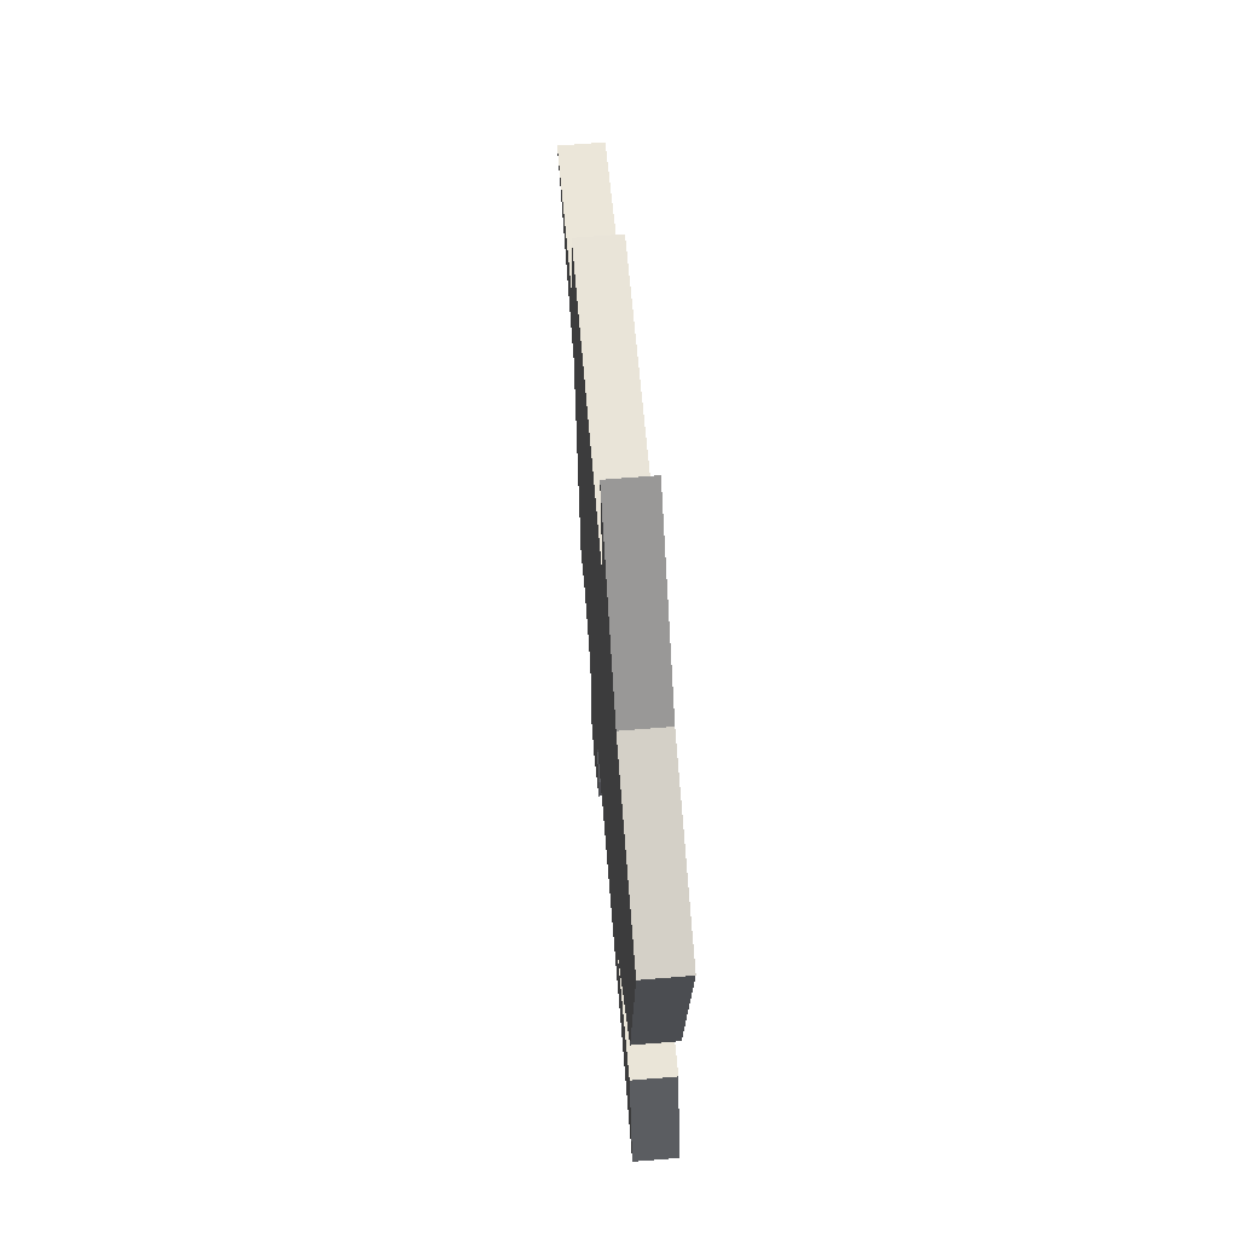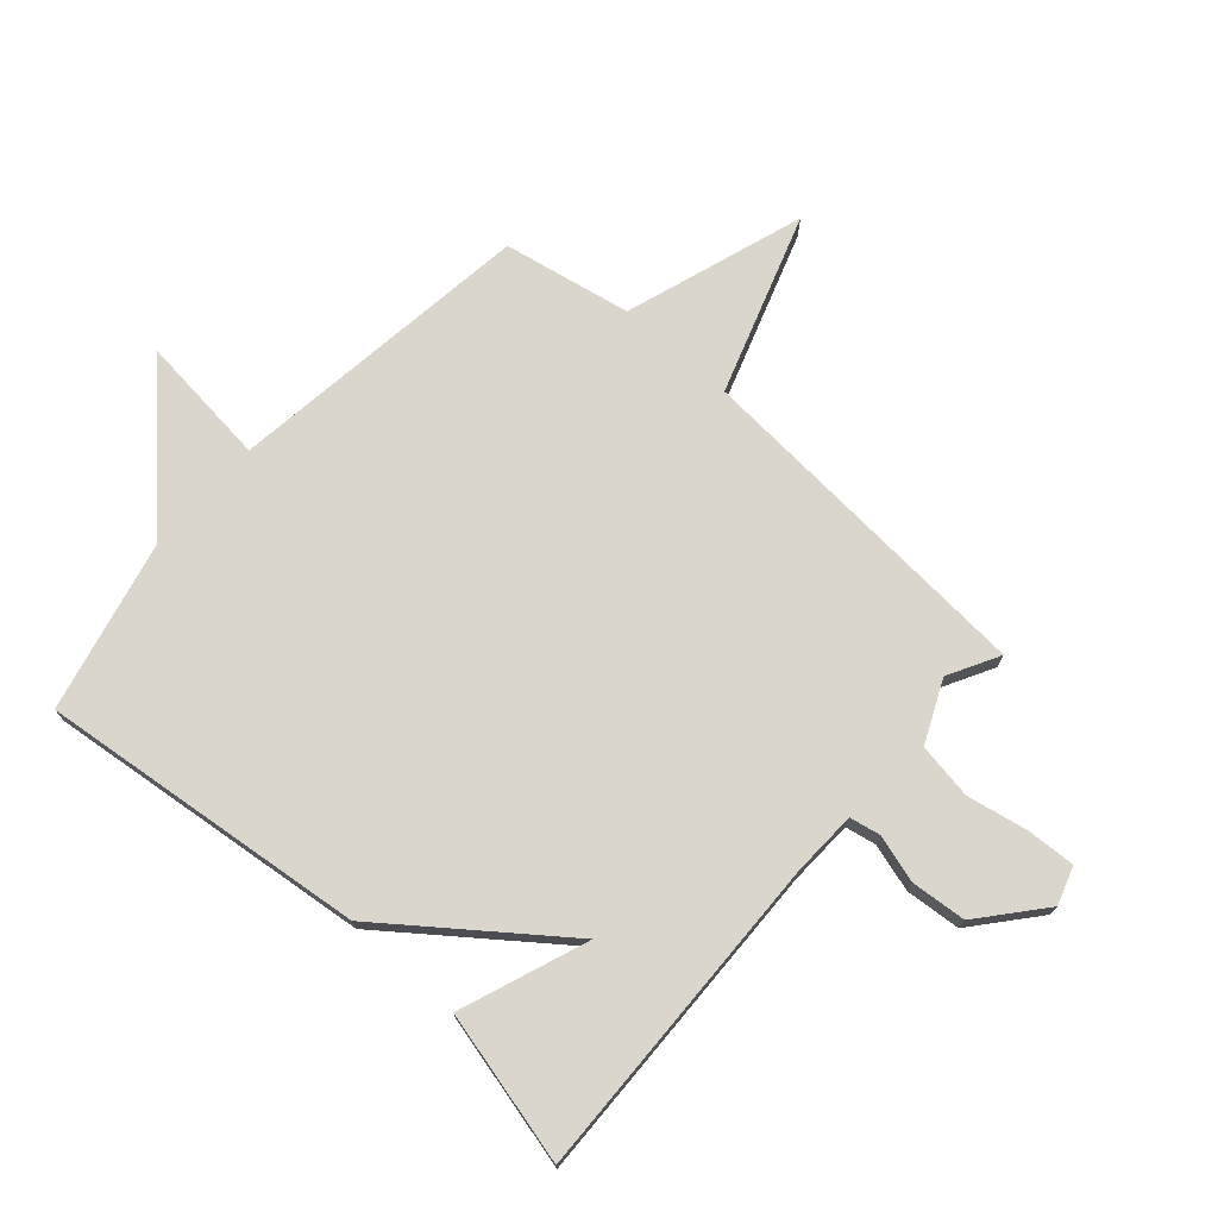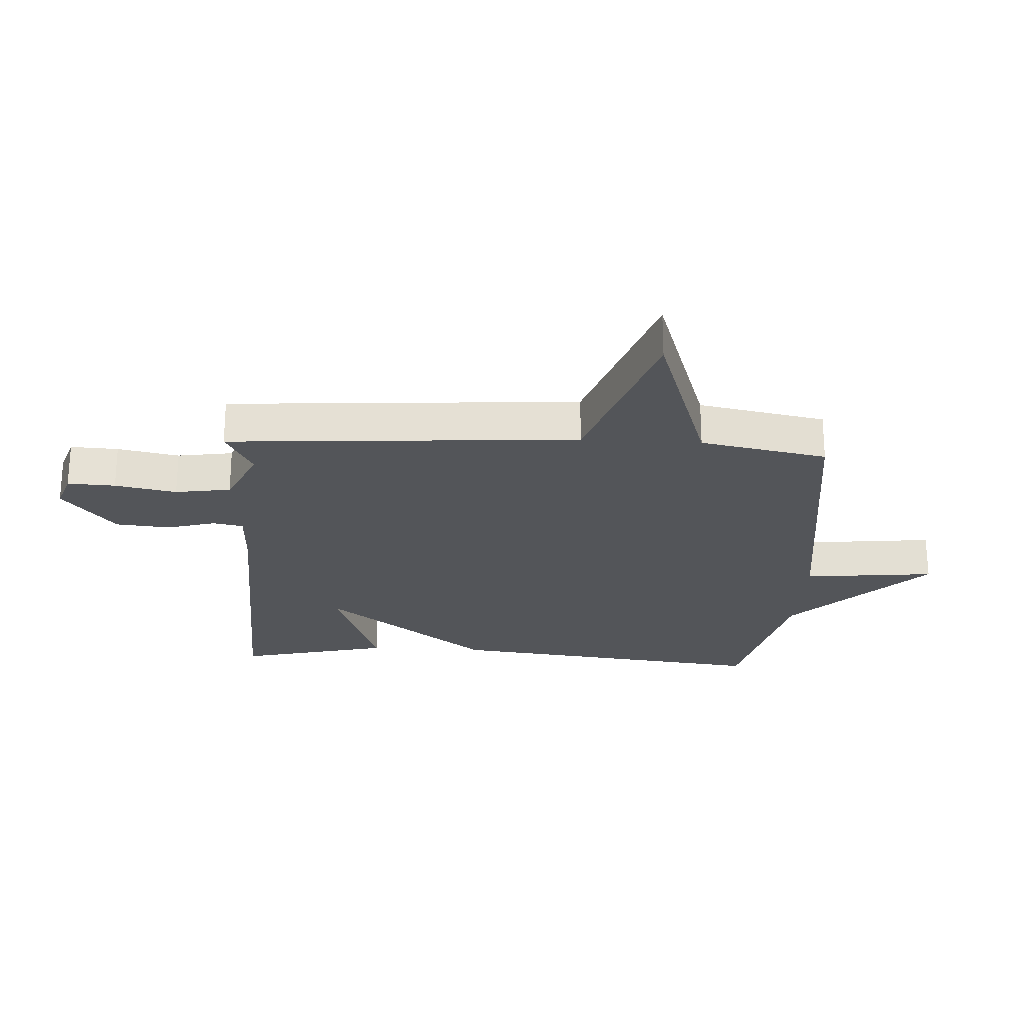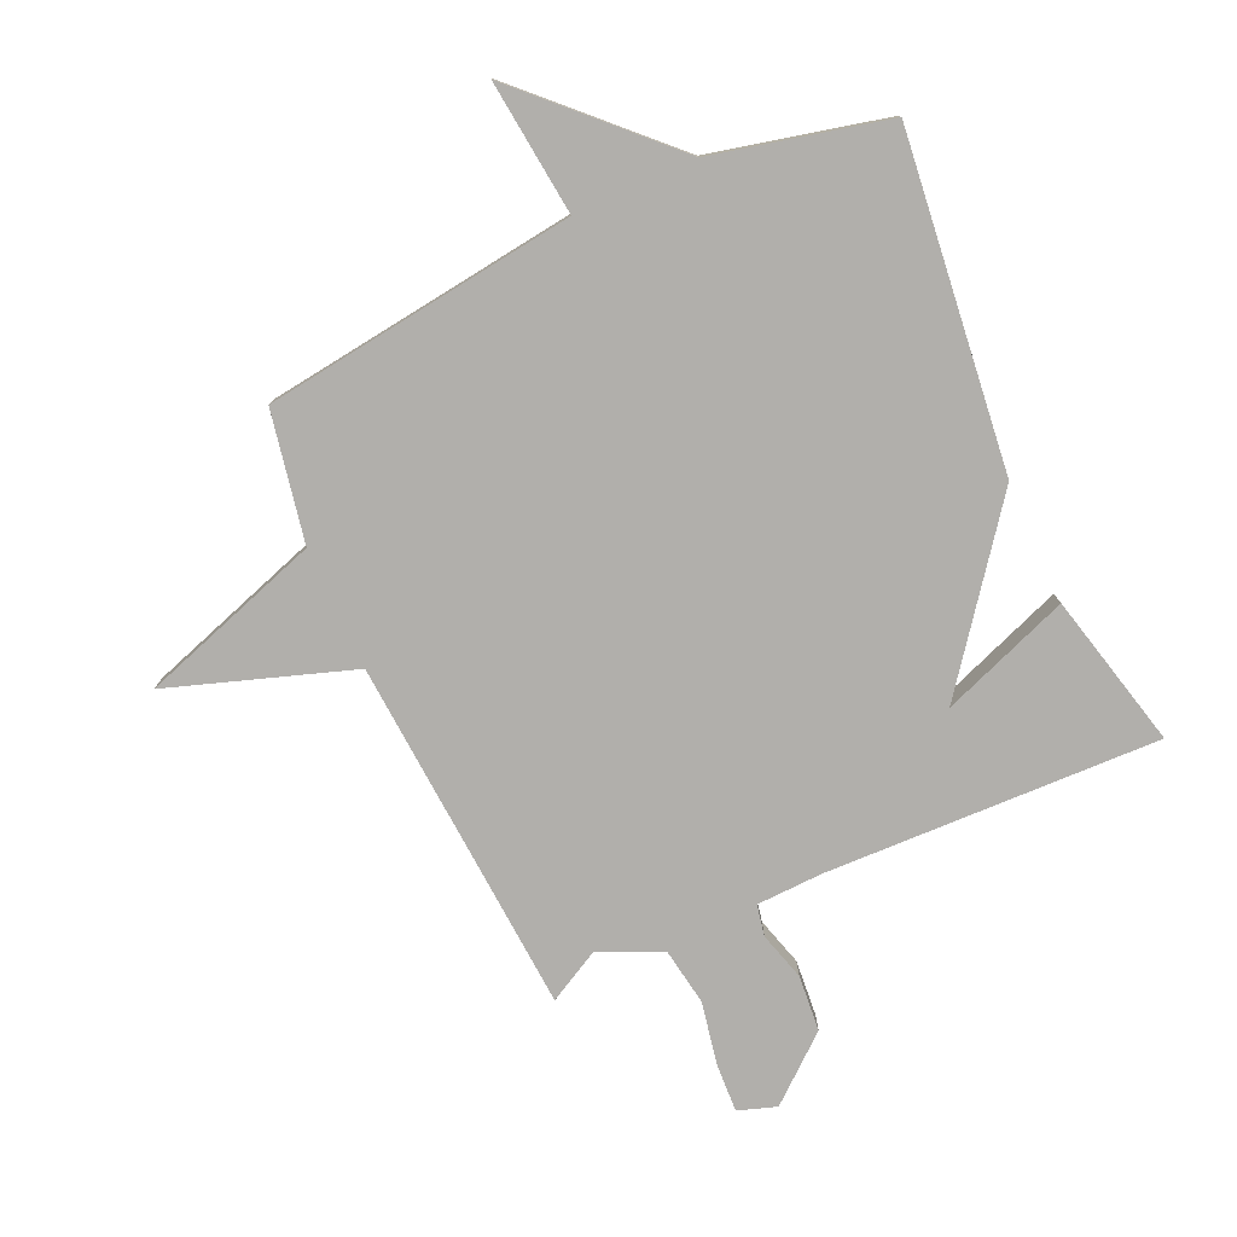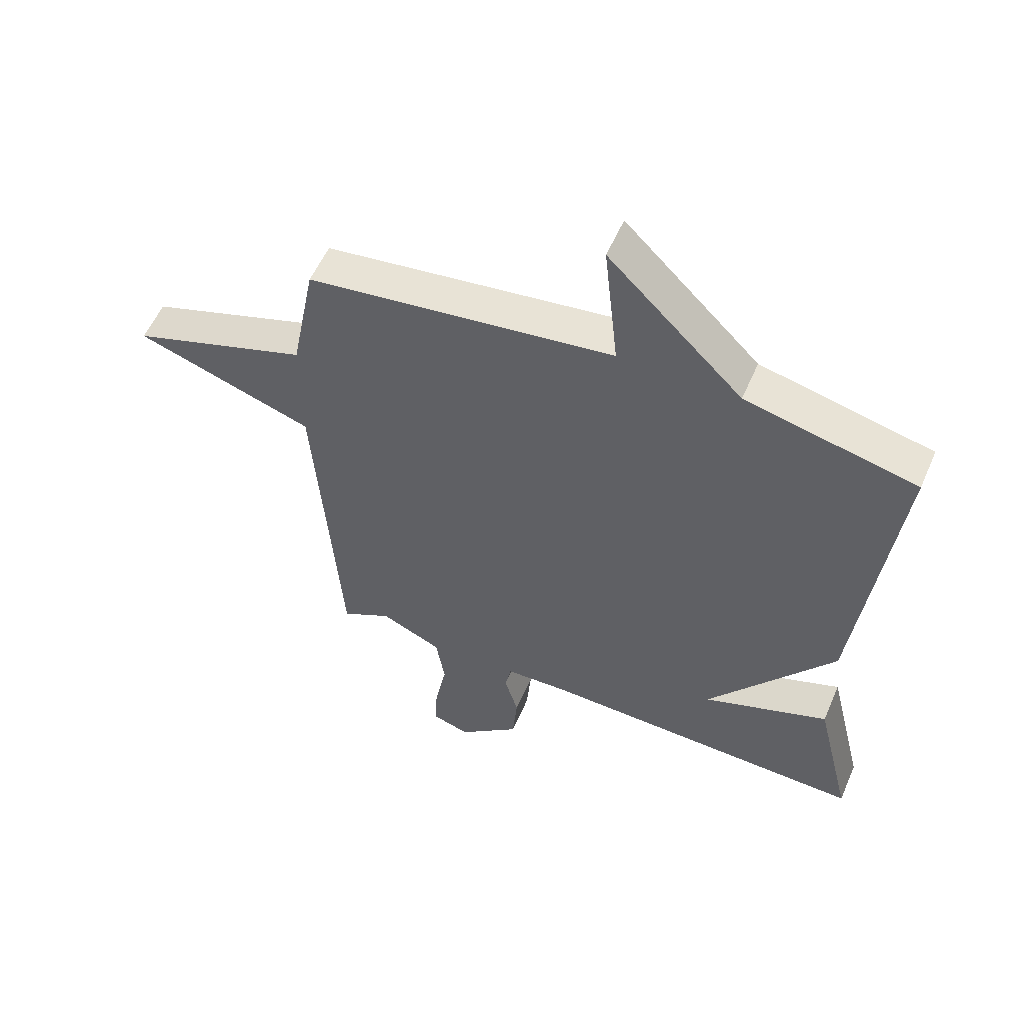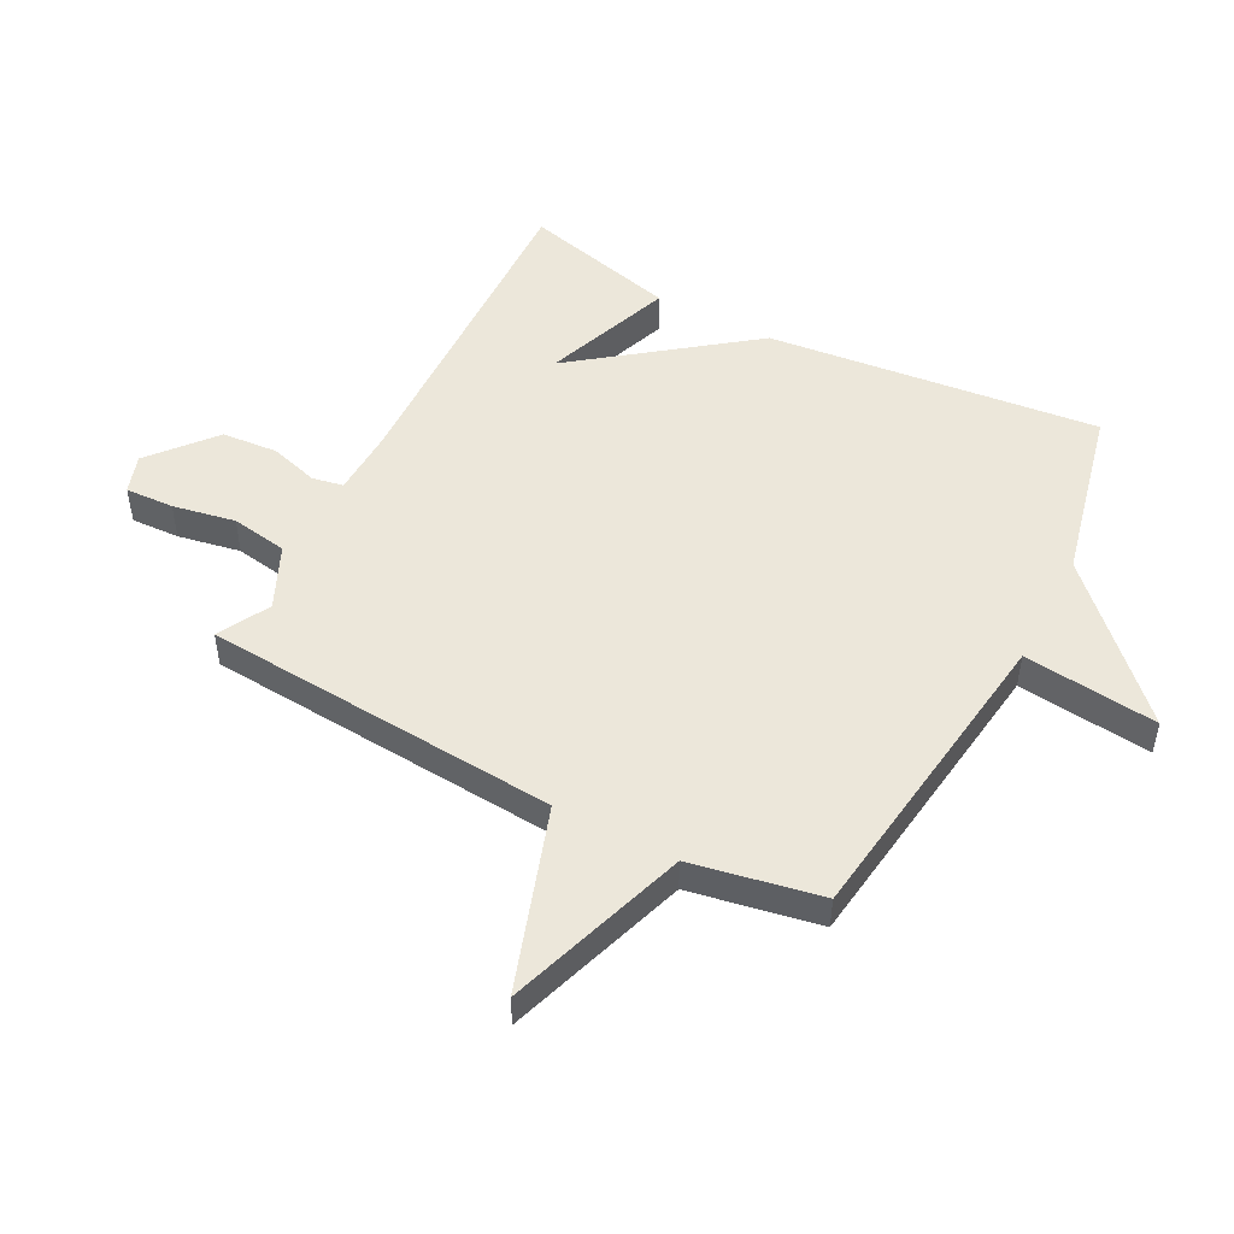
<metadata>
{"format":"obj","ext":"obj","renderer":"f3d","projection":"perspective","resolution":1024,"background":"white","views":[{"elev":67.1,"azim":85.3,"up":"+Z"},{"elev":73.5,"azim":131.6,"up":"+Y"},{"elev":-24.4,"azim":-93.3,"up":"+Y"},{"elev":-78.1,"azim":24.3,"up":"+Y"},{"elev":56.0,"azim":23.3,"up":"+Z"},{"elev":50.3,"azim":-62.3,"up":"+Y"}]}
</metadata>
<code>
v 0.5 0.07 -0.5
v -0.049 0.07 -0.483
v -0.158 0.07 -0.487
v -0.168 0.07 -0.538
v -0.145 0.07 -0.618
v -0.153 0.07 -0.71
v -0.258 0.07 -0.798
v -0.321 0.07 -0.777
v -0.317 0.07 -0.697
v -0.297 0.07 -0.594
v -0.312 0.07 -0.501
v -0.415 0.07 -0.454
v -0.5 0.07 -0.5
v -0.541 0.07 0.087
v -0.84 0.07 0.188
v -0.541 0.07 0.287
v -0.5 0.07 0.5
v 0.014 0.07 0.567
v -0.01 0.07 0.788
v 0.214 0.07 0.567
v 0.5 0.07 0.5
v 0.438 0.07 -0.046
v 0.226 0.07 -0.325
v 0.438 0.07 -0.246
v 0.5 0 -0.5
v -0.049 0 -0.483
v -0.158 0 -0.487
v -0.168 0 -0.538
v -0.145 0 -0.618
v -0.153 0 -0.71
v -0.258 0 -0.798
v -0.321 0 -0.777
v -0.317 0 -0.697
v -0.297 0 -0.594
v -0.312 0 -0.501
v -0.415 0 -0.454
v -0.5 0 -0.5
v -0.541 0 0.087
v -0.84 0 0.188
v -0.541 0 0.287
v -0.5 0 0.5
v 0.014 0 0.567
v -0.01 0 0.788
v 0.214 0 0.567
v 0.5 0 0.5
v 0.438 0 -0.046
v 0.226 0 -0.325
v 0.438 0 -0.246
f 23 24 1 2
f 23 2 3
f 22 23 3
f 21 22 3
f 20 21 3
f 18 19 20
f 18 20 3
f 17 18 3
f 16 17 3
f 14 15 16
f 12 13 14 16
f 16 3 4
f 12 16 4
f 11 12 4
f 5 6 7
f 4 5 7
f 11 4 7
f 10 11 7
f 7 8 9 10
f 26 25 48 47
f 27 26 47
f 27 47 46
f 27 46 45
f 27 45 44
f 44 43 42
f 27 44 42
f 27 42 41
f 27 41 40
f 40 39 38
f 40 38 37 36
f 28 27 40
f 28 40 36
f 28 36 35
f 31 30 29
f 31 29 28
f 31 28 35
f 31 35 34
f 34 33 32 31
f 1 25 26 2
f 2 26 27 3
f 3 27 28 4
f 4 28 29 5
f 5 29 30 6
f 6 30 31 7
f 7 31 32 8
f 8 32 33 9
f 9 33 34 10
f 10 34 35 11
f 11 35 36 12
f 12 36 37 13
f 13 37 38 14
f 14 38 39 15
f 15 39 40 16
f 16 40 41 17
f 17 41 42 18
f 18 42 43 19
f 19 43 44 20
f 20 44 45 21
f 21 45 46 22
f 22 46 47 23
f 23 47 48 24
f 24 48 25 1

</code>
